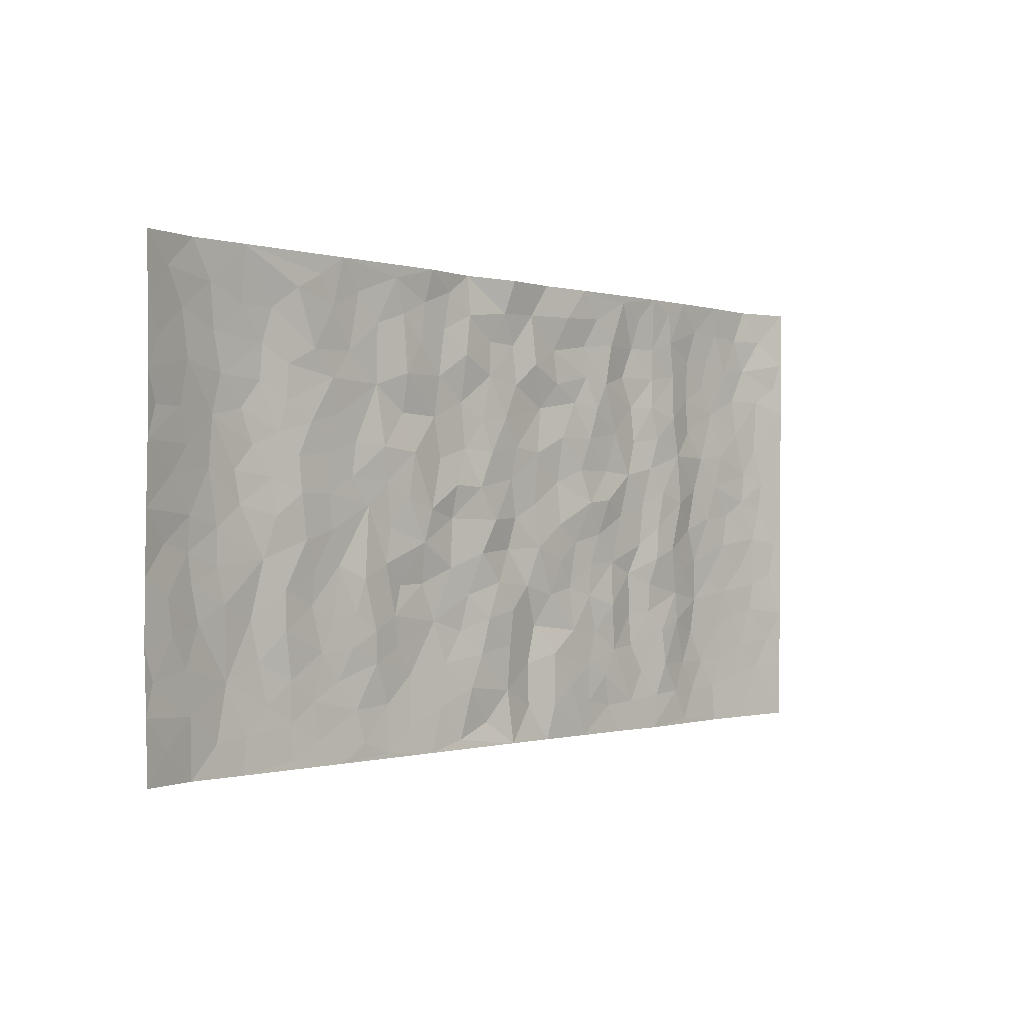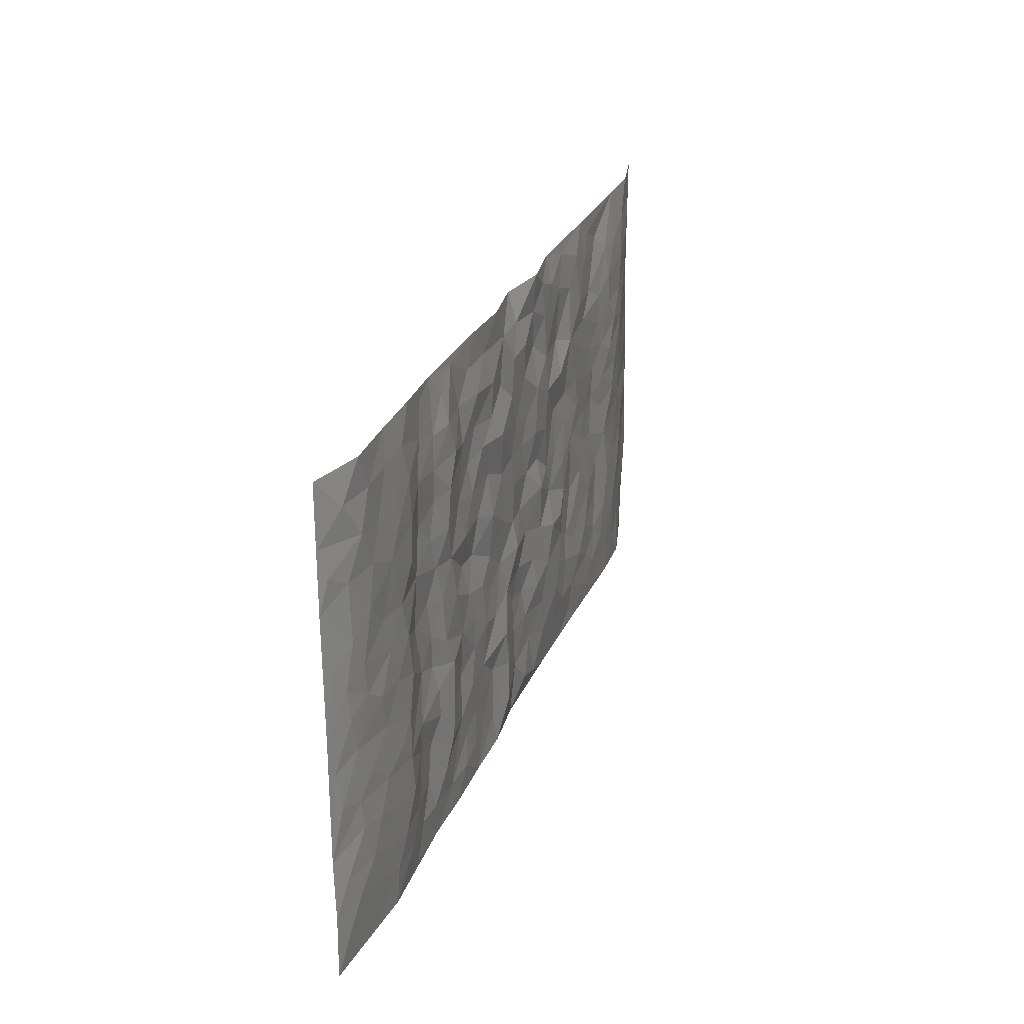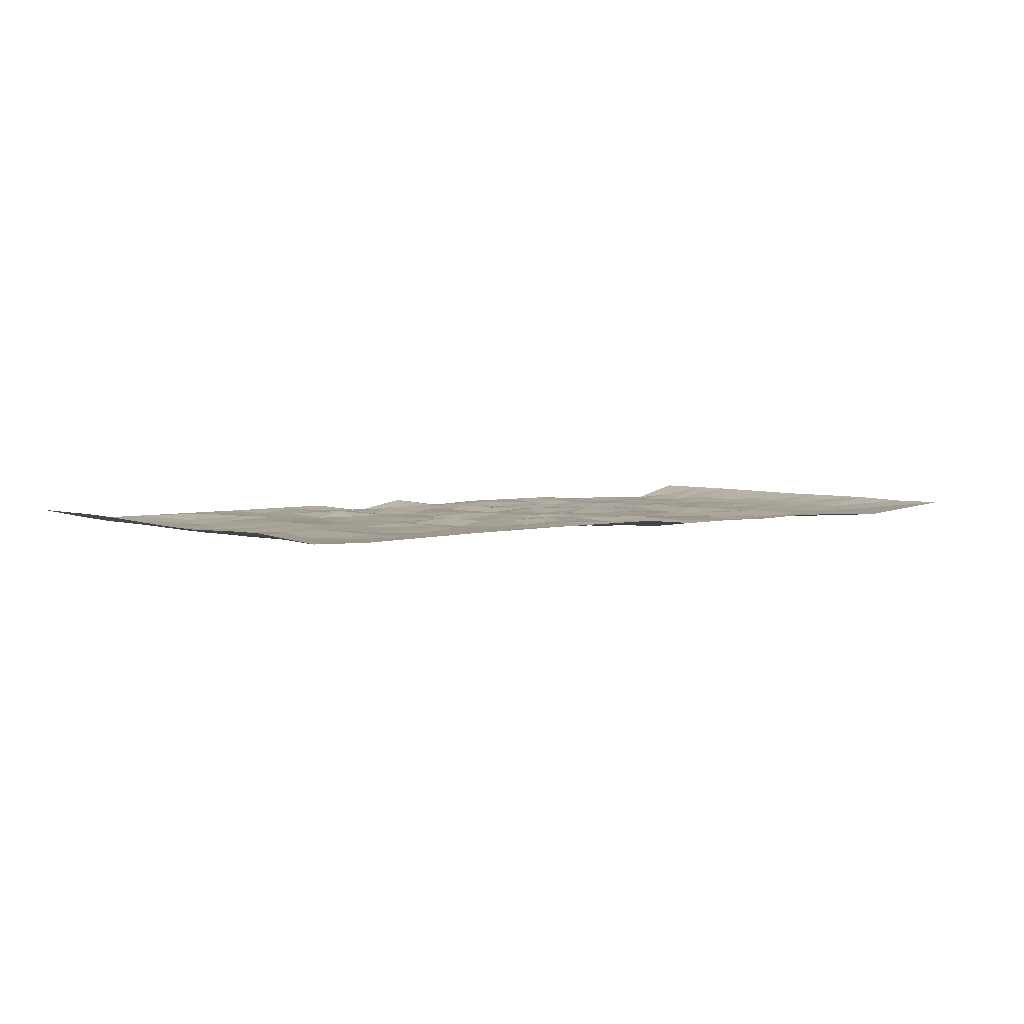
<metadata>
{"format":"obj","ext":"obj","renderer":"f3d","projection":"perspective","resolution":1024,"background":"white","views":[{"elev":-0.5,"azim":-47.8,"up":"+Y"},{"elev":25.6,"azim":108.0,"up":"+Y"},{"elev":3.4,"azim":-37.7,"up":"+Z"}]}
</metadata>
<code>
v -0.9832 0.002837 0.02603
v -0.9831 0.998 0.02401
v 0.9836 0.003835 0.01948
v 0.9791 0.9962 0.0278
v -0.8006 0.3929 -0.005352
v -0.9826 0.5003 0.02162
v -0.8622 0.3581 -0.001109
v 0.0005098 0.004446 0.01059
v -0.9839 0.252 0.01858
v -0.9264 0.3387 0.01187
v -0.7388 0.001624 -0.002948
v -0.9833 0.1273 0.02369
v -0.7139 0.2932 -0.01041
v -0.8624 0.002208 -0.0006903
v -0.8457 0.2888 -0.00282
v -0.4909 0.002877 0.004044
v -0.9629 0.1895 0.01585
v -0.293 0.1685 -0.006366
v -0.7806 0.3225 -0.00484
v -0.8675 0.1211 0.003394
v -0.9285 0.06483 0.01289
v -0.8004 0.06455 -0.00433
v -0.676 0.1274 -0.006287
v -0.7279 0.07504 -0.005049
v -0.8786 0.208 0.004282
v -0.9146 0.271 0.01004
v -0.7737 0.1776 -0.009547
v -0.6956 0.2102 -0.008806
v -0.8682 0.4882 0.000401
v -0.9832 0.376 0.01928
v -0.7391 0.9975 0.001831
v -0.538 0.223 -0.005489
v 0.2608 0.158 0.001399
v -0.9818 0.7485 0.02561
v -0.3679 0.3935 -0.0001702
v -0.7868 0.7527 -0.01113
v -0.8042 0.831 -0.009761
v -0.5836 0.4425 0.001582
v -0.6031 0.6058 0.00151
v -0.4917 0.997 0.005057
v -0.9597 0.6864 0.01833
v -0.6645 0.5624 -0.005824
v -0.3915 0.7533 -0.004742
v -0.5106 0.2805 -0.003001
v -0.4605 0.2258 0.0002325
v -0.4964 0.1629 -0.003449
v -0.4498 0.6363 -0.00306
v -0.3671 0.5599 0.001132
v 0.1662 0.4737 0.0009598
v -0.3337 0.2221 -0.00325
v -0.2101 0.6101 -0.002923
v -0.3761 0.6291 0.003706
v -0.302 0.05922 0.002664
v -0.6303 0.7103 -0.004056
v -0.3952 0.1951 0.001396
v -0.8754 0.6176 0.002772
v -0.03661 0.3492 0.003111
v 0.05847 0.3402 -0.001562
v 0.299 0.4512 0.0005386
v -0.09432 0.5513 0.004826
v -0.1646 0.5559 0.002712
v 0.09293 0.6297 -0.001641
v -0.6353 0.3463 -0.0007815
v -0.7522 0.5738 -0.0128
v -0.9547 0.8094 0.01868
v -0.5617 0.1299 -0.001984
v -0.3677 0.01371 0.005618
v -0.799 0.4662 -0.007233
v -0.6197 0.173 -0.002687
v -0.6165 0.01871 -0.0005614
v -0.2444 0.003806 0.008144
v -0.618 0.08886 -0.003269
v -0.5482 0.05401 -0.0002188
v -0.4319 0.03873 0.004697
v -0.4519 0.1052 0.001282
v -0.8951 0.6857 0.006074
v -0.9745 0.8733 0.02282
v -0.74 0.509 -0.01154
v -0.0005184 0.9952 0.01558
v -0.8073 0.6752 -0.01054
v -0.5636 0.3153 -0.005682
v -0.5142 0.4613 -0.0007246
v 0.00733 0.5711 -0.0009356
v -0.04846 0.4828 0.005675
v 0.003952 0.4202 -0.00831
v -0.1237 0.13 0.006555
v -0.5719 0.67 0.001498
v -0.9186 0.562 0.009004
v -0.7359 0.6911 -0.01426
v -0.4496 0.2976 0.0002072
v -0.6335 0.2676 -0.0008188
v -0.5033 0.6881 -0.0009798
v -0.1722 0.4855 -0.006357
v -0.2621 0.436 0.003979
v -0.6503 0.6489 -0.00496
v -0.009986 0.1184 0.003301
v -0.4159 0.5104 -0.001301
v -0.3433 0.289 -0.0006839
v -0.24 0.5036 0.003282
v -0.1797 0.3827 -0.001623
v -0.9817 0.6242 0.02423
v -0.7083 0.6227 -0.01227
v -0.8171 0.5795 -0.007483
v -0.3625 0.1113 -0.001528
v -0.5233 0.5332 -1.818e-06
v -0.6855 0.4063 -0.006947
v -0.1288 0.3251 -0.0001802
v -0.1478 0.2507 -0.004749
v -0.5198 0.6114 -0.0008536
v 0.1091 0.728 -0.009042
v -0.002349 0.2159 0.0042
v -0.0717 0.2745 0.007897
v 0.006269 0.2893 0.004724
v -0.4305 0.3644 0.005035
v -0.1959 0.1855 -0.0009686
v -0.6568 0.488 -0.002251
v -0.5582 0.3814 -0.002922
v -0.4933 0.392 -0.003959
v -0.3076 0.5243 0.004124
v -0.2586 0.3513 -0.008254
v -0.3555 0.4672 -0.0009699
v -0.2252 0.2724 -0.006847
v -0.08983 0.4118 0.004244
v -0.5972 0.5317 0.003334
v -0.09116 0.1999 0.004927
v -0.213 0.09523 0.001439
v -0.3991 0.2589 0.003467
v -0.9315 0.4381 0.007977
v -0.8714 0.421 -0.0009609
v 0.09269 0.4229 0.003495
v 0.2092 0.2381 0.001721
v 0.08336 0.5167 -0.002235
v 0.02022 0.488 -0.001695
v 0.167 0.3929 0.0007848
v 0.7954 0.4967 -0.007295
v 0.221 0.4339 -0.001584
v 0.2677 0.3136 -0.0005826
v 0.1614 0.5668 -0.004897
v 0.1224 0.9965 -0.0007492
v -0.2929 0.6195 0.005935
v 0.4255 0.8793 -0.007532
v 0.4911 0.9974 0.007242
v -0.2142 0.7797 -0.00242
v -0.05814 0.8626 -0.004431
v -0.3224 0.3492 -0.006869
v -0.4604 0.5658 -0.001987
v -0.07342 0.05446 -0.0005016
v -0.1574 0.02423 0.00579
v 0.1222 0.002884 0.0008755
v 0.01402 0.8583 -0.003666
v -0.01588 0.699 0.003101
v 0.4239 0.1965 -0.008079
v 0.3433 0.2899 0.004138
v 0.5952 0.526 0.005573
v 0.5279 0.5466 0.006101
v 0.4583 0.1353 -0.004423
v 0.5254 0.2276 0.005045
v 0.4164 0.3616 -0.008977
v 0.02349 0.6402 -0.0001625
v -0.05841 0.6269 0.004363
v -0.1459 0.7288 -0.004759
v -0.08576 0.6922 0.000565
v -0.05976 0.79 -0.0009991
v -0.1354 0.6322 -0.004039
v 0.02127 0.7734 -0.0004506
v 0.245 0.9965 0.005349
v -0.01863 0.9243 0.003681
v -0.2695 0.8446 0.0004091
v -0.1995 0.8785 -0.002761
v -0.3162 0.7795 0.007627
v -0.2447 0.9963 0.009035
v -0.2275 0.6951 -0.003161
v -0.318 0.6996 -0.004267
v -0.14 0.8284 0.005459
v -0.1222 0.9965 -0.007781
v 0.2187 0.7449 -0.003059
v 0.1744 0.6666 0.001368
v 0.3282 0.5943 -0.002514
v 0.2624 0.5225 0.007868
v 0.2672 0.665 0.00202
v 0.4259 0.7432 -0.008907
v 0.3572 0.6823 0.0003526
v 0.2867 0.7322 0.00635
v 0.0684 0.9272 0.002369
v 0.07908 0.8214 0.005918
v 0.1454 0.8562 -0.001835
v 0.251 0.8719 -0.004641
v 0.3226 0.7922 0.002583
v 0.2331 0.5949 0.003875
v -0.8868 0.8668 0.00164
v -0.6858 0.8162 -0.01153
v -0.8736 0.7743 0.0009869
v -0.8619 0.9977 0.0006198
v -0.9264 0.9392 0.01039
v -0.8153 0.9207 -0.005426
v -0.7375 0.8847 -0.008288
v -0.6093 0.9282 0.00507
v -0.666 0.8854 -0.006191
v -0.691 0.7455 -0.01166
v -0.5638 0.8133 0.003175
v -0.6254 0.7805 -0.004454
v -0.5143 0.8996 0.000989
v -0.3929 0.8766 -0.0002721
v -0.5484 0.9589 0.003631
v -0.4671 0.8152 -0.004006
v -0.4449 0.9349 -0.0009157
v -0.3464 0.971 0.005342
v -0.5143 0.76 0.001638
v -0.3212 0.8995 0.001547
v -0.2592 0.9289 0.00038
v 0.1566 0.7834 -0.0007555
v 0.2551 0.8031 0.001212
v 0.1884 0.9311 0.004583
v 0.3937 0.8111 -0.009434
v 0.3383 0.8791 0.004974
v 0.3823 0.9811 0.005286
v 0.2893 0.936 0.00343
v 0.4428 0.9471 0.001328
v 0.3826 0.4933 -0.003998
v 0.3277 0.5285 0.006201
v 0.4865 0.6036 0.001266
v 0.4342 0.6635 -0.007109
v 0.408 0.5875 -0.001732
v 0.3549 0.1904 0.0001274
v 0.4836 0.3346 -7.429e-05
v 0.4624 0.5222 -0.002842
v 0.3488 0.3878 -0.001816
v -0.1241 0.9129 -0.0002384
v -0.1837 0.956 -0.001914
v 0.3216 0.1335 0.001759
v 0.6152 0.01512 0.001381
v 0.2021 0.3334 -0.003404
v 0.2726 0.3849 -0.000819
v 0.5869 0.2479 0.0008065
v 0.7374 0.9976 -0.0002502
v 0.9817 0.2518 0.02273
v 0.4935 0.8113 -0.0003773
v 0.7212 0.4872 -0.008857
v 0.4899 0.746 0.001766
v 0.9814 0.5001 0.02301
v 0.6721 0.2944 -0.0129
v 0.5122 0.4679 0.004229
v 0.7814 0.3116 -0.007872
v 0.5644 0.4154 0.005403
v 0.4919 0.002033 0.006083
v 0.09043 0.2526 -0.01069
v 0.5079 0.07717 0.001785
v 0.1351 0.3191 -0.001094
v 0.4184 0.2667 -0.009167
v 0.8779 0.2662 0.001817
v 0.6439 0.4618 -0.009099
v 0.5813 0.08269 0.001715
v 0.4518 0.4259 -0.004956
v 0.6105 0.3718 -0.001928
v 0.288 0.2329 -0.001071
v 0.4804 0.2715 -0.0007856
v 0.2648 0.07914 0.001381
v 0.3683 0.002635 0.001887
v 0.2449 0.002825 0.002694
v 0.2011 0.1153 0.003969
v 0.06796 0.1704 -0.009426
v 0.1446 0.1904 0.003818
v 0.6157 0.1482 -0.004599
v 0.78 0.4231 -0.006898
v 0.7519 0.2218 -0.008841
v 0.6544 0.08136 -0.005703
v 0.6718 0.3848 -0.01239
v 0.7212 0.3397 -0.01211
v 0.8897 0.3268 0.004086
v 0.7489 0.567 -0.006698
v 0.6958 0.1461 -0.01072
v 0.7677 0.1508 -0.006209
v 0.844 0.368 -0.002289
v 0.9463 0.3503 0.01318
v 0.8902 0.4386 0.00417
v 0.585 0.3131 -0.001856
v 0.825 0.1072 -0.0002294
v 0.3333 0.06377 -0.001427
v 0.413 0.06916 0.001028
v 0.07089 0.07827 -0.008827
v 0.142 0.07294 0.00428
v 0.9801 0.7483 0.02653
v 0.7361 0.08011 -0.005875
v 0.6583 0.2162 -0.01333
v 0.9643 0.4252 0.01855
v 0.9114 0.5089 0.006303
v 0.8125 0.2513 -0.005653
v 0.5359 0.1485 0.006338
v 0.7386 0.002582 -0.001969
v 0.5052 0.394 0.005999
v 0.9446 0.06579 0.01218
v 0.9826 0.1282 0.01881
v 0.8445 0.1817 -0.001803
v 0.903 0.126 0.004995
v 0.834 0.01065 0.005928
v 0.9416 0.19 0.01089
v 0.669 0.5553 -0.01094
v 0.6956 0.6323 -0.00931
v 0.5889 0.6358 0.002431
v 0.8304 0.6906 -0.003768
v 0.6342 0.7709 -0.009073
v 0.9599 0.6242 0.01909
v 0.7715 0.6411 -0.004232
v 0.8599 0.5946 -0.001499
v 0.7372 0.743 -0.009682
v 0.8506 0.5301 -0.001649
v 0.9205 0.5736 0.008711
v 0.8967 0.6586 0.003499
v 0.6431 0.6919 -0.00984
v 0.5688 0.7236 0.005367
v 0.5124 0.674 0.003091
v 0.858 0.8506 -0.004384
v 0.7155 0.8704 -0.007455
v 0.8162 0.7755 -0.005919
v 0.9015 0.7765 0.005695
v 0.7843 0.843 -0.005228
v 0.9768 0.8722 0.02618
v 0.6975 0.8018 -0.01028
v 0.957 0.8097 0.01837
v 0.7455 0.9306 -0.004428
v 0.8609 0.9965 -0.003897
v 0.6143 0.998 0.001703
v 0.8251 0.9243 -0.005127
v 0.911 0.9259 0.005998
v 0.6645 0.9341 -0.004999
v 0.5596 0.9009 0.003287
v 0.4938 0.8807 0.0003389
v 0.5528 0.9691 0.004392
v 0.5727 0.8214 0.0004976
v 0.6389 0.8603 -0.008271
f 29 6 128
f 12 21 20
f 26 10 9
f 55 45 46
f 27 19 15
f 26 9 17
f 101 6 88
f 12 1 21
f 7 15 19
f 125 86 96
f 84 123 85
f 129 29 128
f 25 27 15
f 12 20 17
f 73 75 66
f 22 14 11
f 26 17 25
f 9 12 17
f 25 15 26
f 5 129 7
f 52 146 48
f 55 18 50
f 7 19 5
f 20 27 25
f 124 82 105
f 41 76 34
f 20 14 22
f 14 20 21
f 14 21 1
f 24 22 11
f 24 27 22
f 72 66 69
f 69 32 91
f 70 24 11
f 24 23 27
f 17 20 25
f 27 20 22
f 10 15 7
f 10 26 15
f 23 28 27
f 27 13 19
f 28 23 69
f 13 27 28
f 119 121 94
f 10 7 129
f 6 30 128
f 9 10 30
f 36 192 80
f 80 102 89
f 118 81 44
f 64 103 78
f 115 126 86
f 45 32 46
f 91 63 13
f 129 68 29
f 95 87 54
f 95 54 199
f 202 40 204
f 82 97 105
f 29 88 6
f 18 55 104
f 148 126 71
f 38 82 124
f 50 18 122
f 117 82 38
f 5 19 106
f 82 117 118
f 80 64 102
f 127 45 55
f 194 77 190
f 98 35 114
f 39 124 105
f 127 50 98
f 106 19 13
f 66 75 46
f 39 95 42
f 63 117 38
f 95 89 102
f 101 56 76
f 51 140 99
f 18 53 126
f 62 83 132
f 45 127 90
f 112 113 57
f 103 29 68
f 130 85 58
f 109 39 105
f 35 94 121
f 113 246 58
f 151 165 163
f 120 100 94
f 114 127 98
f 192 190 65
f 95 39 87
f 36 191 37
f 67 104 74
f 56 101 88
f 13 63 106
f 192 34 76
f 268 241 243
f 108 115 125
f 93 84 60
f 133 84 85
f 156 288 157
f 101 76 41
f 80 103 64
f 105 97 146
f 99 61 51
f 92 109 47
f 125 96 111
f 158 227 153
f 75 104 55
f 69 66 32
f 81 91 32
f 106 78 68
f 42 64 78
f 77 34 65
f 24 70 72
f 75 73 16
f 16 71 67
f 2 34 77
f 13 28 91
f 103 56 88
f 56 80 76
f 72 69 23
f 11 16 70
f 16 73 70
f 16 67 74
f 115 18 126
f 24 72 23
f 73 72 70
f 16 74 75
f 72 73 66
f 32 45 44
f 84 83 60
f 66 46 32
f 78 106 116
f 117 63 81
f 67 53 104
f 103 68 78
f 69 91 28
f 36 80 89
f 106 38 116
f 106 68 5
f 81 118 117
f 62 132 138
f 32 44 81
f 53 67 71
f 57 58 85
f 123 100 107
f 93 60 61
f 33 230 224
f 8 96 147
f 132 133 130
f 140 48 119
f 93 100 123
f 122 98 50
f 164 60 160
f 53 71 126
f 125 112 108
f 193 194 195
f 75 55 46
f 63 91 81
f 56 103 80
f 196 198 31
f 18 104 53
f 121 48 97
f 38 106 63
f 118 97 82
f 97 35 121
f 51 172 140
f 130 134 49
f 87 39 109
f 288 252 263
f 97 114 35
f 47 43 92
f 57 113 58
f 248 130 58
f 34 101 41
f 114 90 127
f 116 124 42
f 145 94 35
f 118 114 97
f 167 79 175
f 98 145 35
f 85 123 57
f 43 47 52
f 199 36 89
f 42 78 116
f 159 83 62
f 88 29 103
f 74 104 75
f 118 44 90
f 173 140 172
f 42 95 102
f 190 192 37
f 65 190 77
f 89 95 199
f 125 111 112
f 92 87 109
f 18 115 122
f 177 180 176
f 112 57 107
f 109 105 146
f 93 94 100
f 285 286 275
f 96 86 147
f 137 232 131
f 57 123 107
f 87 92 208
f 49 134 136
f 132 130 49
f 161 164 162
f 50 127 55
f 122 108 107
f 122 107 100
f 48 140 52
f 118 90 114
f 99 119 94
f 123 84 93
f 36 37 192
f 48 121 119
f 120 122 100
f 39 42 124
f 38 124 116
f 248 58 246
f 44 45 90
f 98 122 120
f 146 52 47
f 94 93 99
f 168 209 170
f 212 183 188
f 202 197 200
f 42 102 64
f 107 108 112
f 99 93 61
f 8 280 96
f 112 111 113
f 125 115 86
f 115 108 122
f 128 30 10
f 5 68 129
f 10 129 128
f 132 49 138
f 83 84 133
f 130 133 85
f 83 133 132
f 248 134 130
f 156 152 224
f 151 110 165
f 212 186 211
f 153 224 249
f 254 251 244
f 246 261 262
f 225 158 249
f 49 136 179
f 185 184 150
f 214 188 181
f 181 188 182
f 161 163 174
f 143 170 172
f 110 211 185
f 184 79 167
f 174 228 169
f 62 110 159
f 163 150 144
f 210 169 229
f 170 143 168
f 176 211 110
f 98 120 145
f 94 145 120
f 48 146 97
f 109 146 47
f 148 86 126
f 147 86 148
f 71 8 148
f 8 147 148
f 244 276 254
f 232 136 134
f 174 143 161
f 60 83 160
f 163 162 151
f 159 160 83
f 261 281 262
f 259 281 149
f 219 220 59
f 246 113 111
f 33 255 131
f 157 256 152
f 137 255 153
f 230 278 279
f 262 260 33
f 154 155 242
f 131 255 137
f 248 131 232
f 281 280 149
f 259 258 278
f 220 179 59
f 159 151 160
f 162 160 151
f 164 61 60
f 228 174 144
f 144 174 163
f 159 110 151
f 161 172 164
f 186 184 185
f 161 162 163
f 61 164 51
f 160 162 164
f 187 217 213
f 150 163 165
f 205 202 200
f 79 184 139
f 170 43 173
f 174 169 143
f 161 143 172
f 167 144 150
f 176 180 183
f 172 170 173
f 223 226 221
f 185 150 165
f 99 140 119
f 207 206 203
f 172 51 164
f 43 52 173
f 173 52 140
f 167 175 228
f 228 229 169
f 210 168 169
f 177 110 62
f 189 138 179
f 62 138 177
f 136 232 233
f 181 182 222
f 150 184 167
f 178 180 189
f 49 179 138
f 177 138 189
f 180 178 182
f 178 179 220
f 307 308 304
f 222 223 221
f 215 187 188
f 176 183 212
f 187 213 186
f 214 215 188
f 185 211 186
f 237 181 239
f 182 188 183
f 110 185 165
f 216 215 141
f 211 176 212
f 182 183 180
f 176 110 177
f 213 184 186
f 178 189 179
f 177 189 180
f 195 190 37
f 197 198 200
f 195 194 190
f 34 192 65
f 80 192 76
f 37 196 195
f 194 2 77
f 193 2 194
f 196 37 191
f 31 193 195
f 198 196 191
f 31 195 196
f 199 201 191
f 197 204 31
f 198 191 201
f 31 198 197
f 201 199 54
f 36 199 191
f 54 208 201
f 208 43 205
f 208 54 87
f 198 201 200
f 206 205 203
f 43 170 203
f 210 207 209
f 40 202 206
f 31 204 40
f 197 202 204
f 208 205 200
f 43 203 205
f 205 206 202
f 203 209 207
f 171 40 207
f 40 206 207
f 208 200 201
f 43 208 92
f 170 209 203
f 168 143 169
f 207 210 171
f 168 210 209
f 188 187 212
f 212 187 186
f 166 139 213
f 184 213 139
f 237 214 181
f 215 214 141
f 216 141 218
f 213 217 166
f 142 166 216
f 217 216 166
f 187 215 217
f 216 217 215
f 237 141 214
f 142 216 218
f 223 222 182
f 179 136 59
f 223 220 219
f 267 238 251
f 237 327 141
f 223 182 178
f 158 290 253
f 220 223 178
f 59 233 227
f 233 59 136
f 248 246 131
f 153 249 158
f 251 254 267
f 223 219 226
f 111 261 246
f 297 251 238
f 276 256 157
f 167 228 144
f 229 228 175
f 175 171 229
f 229 171 210
f 260 257 33
f 265 271 272
f 266 289 283
f 269 243 250
f 249 224 152
f 266 283 271
f 227 233 137
f 253 227 158
f 325 313 320
f 135 264 275
f 310 329 239
f 270 298 297
f 249 256 225
f 275 273 269
f 311 222 221
f 155 154 299
f 234 276 157
f 310 311 299
f 222 239 181
f 221 226 155
f 266 263 252
f 242 290 244
f 264 273 275
f 273 264 243
f 242 244 154
f 276 290 225
f 288 234 157
f 240 282 302
f 275 286 306
f 225 290 158
f 234 263 284
f 241 254 276
f 233 232 137
f 137 153 227
f 264 135 238
f 244 251 154
f 260 259 257
f 227 253 219
f 33 224 255
f 154 297 299
f 240 302 307
f 297 154 251
f 264 268 243
f 253 226 219
f 271 284 263
f 277 294 293
f 290 242 253
f 241 234 284
f 59 227 219
f 242 155 226
f 252 245 231
f 157 152 156
f 257 230 33
f 152 256 249
f 278 230 257
f 262 33 131
f 224 153 255
f 259 278 257
f 134 248 232
f 230 279 224
f 96 261 111
f 261 96 280
f 280 281 261
f 246 262 131
f 252 247 245
f 268 267 241
f 283 277 272
f 288 247 252
f 275 274 285
f 295 291 294
f 267 268 264
f 263 234 288
f 309 310 299
f 290 276 244
f 283 272 271
f 267 254 241
f 265 243 241
f 236 240 285
f 297 238 270
f 303 305 298
f 241 276 234
f 221 155 299
f 272 277 293
f 250 243 287
f 286 285 240
f 284 271 265
f 271 263 266
f 295 3 291
f 225 256 276
f 241 284 265
f 289 266 231
f 3 292 291
f 321 235 323
f 293 294 296
f 279 278 258
f 245 279 258
f 279 156 224
f 260 281 259
f 280 8 149
f 262 281 260
f 231 266 252
f 267 264 238
f 306 304 270
f 283 289 295
f 243 269 273
f 236 269 250
f 294 292 296
f 274 236 285
f 269 274 275
f 250 287 293
f 245 289 231
f 236 274 269
f 156 279 247
f 242 226 253
f 247 279 245
f 243 265 287
f 288 156 247
f 265 272 293
f 296 292 236
f 293 287 265
f 295 294 277
f 277 283 295
f 236 250 296
f 289 3 295
f 292 294 291
f 293 296 250
f 300 304 308
f 325 320 235
f 329 330 326
f 270 304 303
f 270 303 298
f 309 305 301
f 135 306 270
f 299 297 298
f 298 309 299
f 238 135 270
f 300 314 305
f 303 300 305
f 304 306 307
f 300 303 304
f 282 319 315
f 322 325 235
f 275 306 135
f 307 306 286
f 240 307 286
f 308 307 302
f 302 282 308
f 308 282 315
f 305 309 298
f 310 309 301
f 310 301 329
f 310 239 311
f 222 311 239
f 299 311 221
f 319 312 315
f 312 323 316
f 301 305 318
f 305 314 316
f 300 308 315
f 316 314 312
f 312 314 315
f 315 314 300
f 323 312 324
f 316 313 318
f 282 4 317
f 330 313 325
f 4 321 324
f 235 320 323
f 282 317 319
f 312 319 317
f 326 325 322
f 316 320 313
f 316 318 305
f 142 218 327
f 327 218 141
f 316 323 320
f 324 312 317
f 4 324 317
f 321 323 324
f 318 313 330
f 328 326 322
f 326 327 329
f 329 327 237
f 326 328 327
f 322 142 328
f 327 328 142
f 329 237 239
f 301 318 330
f 326 330 325
f 330 329 301

</code>
